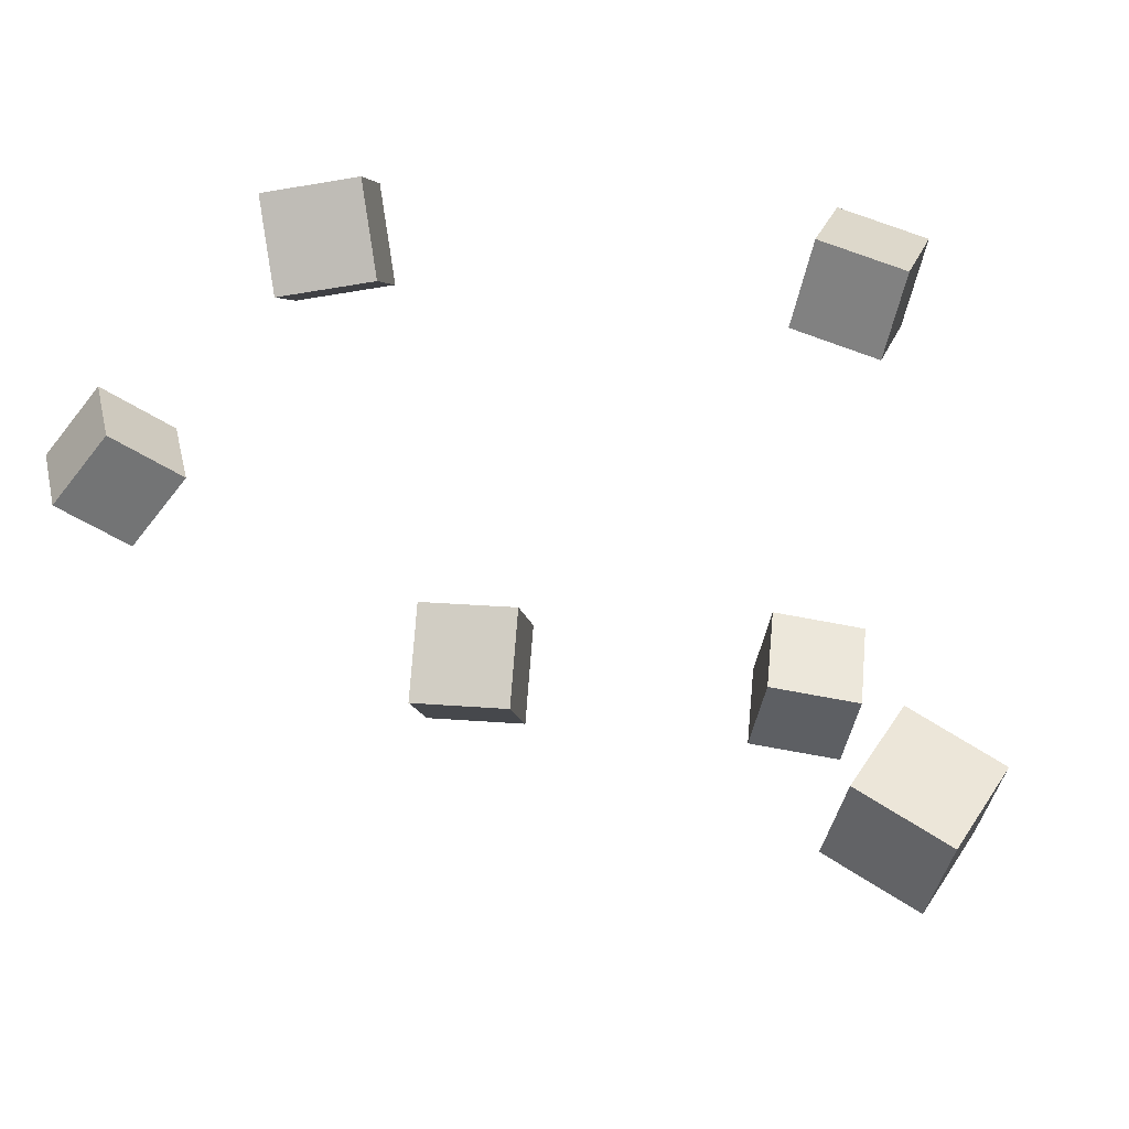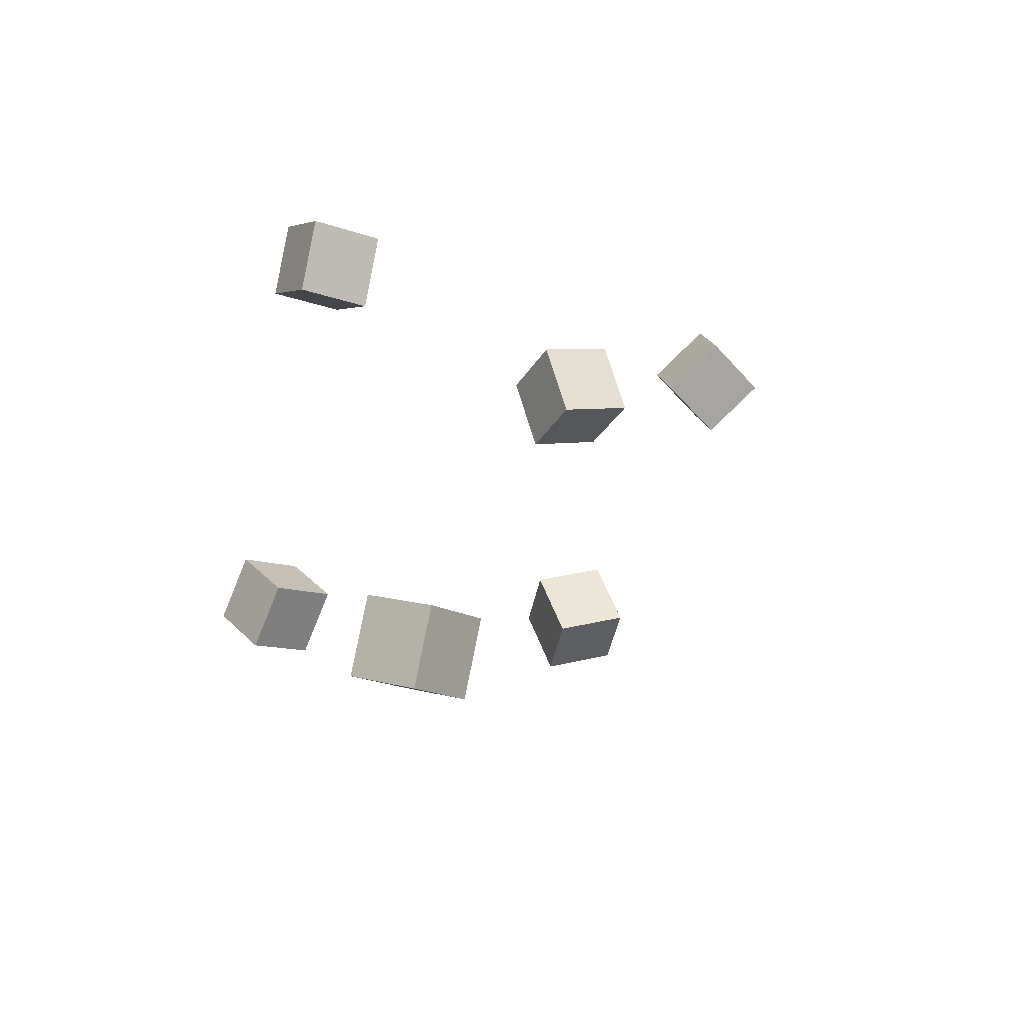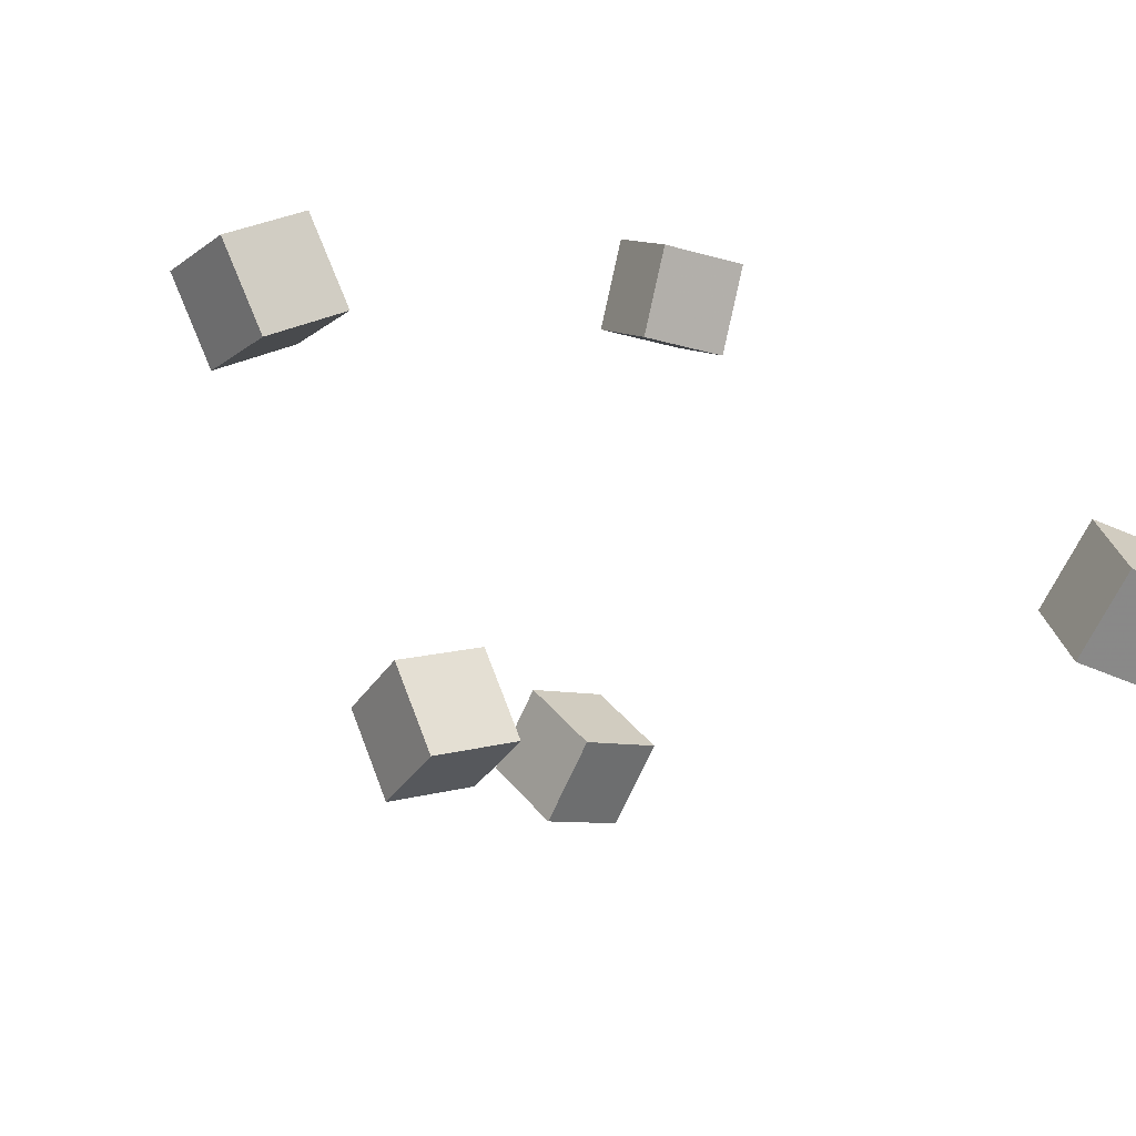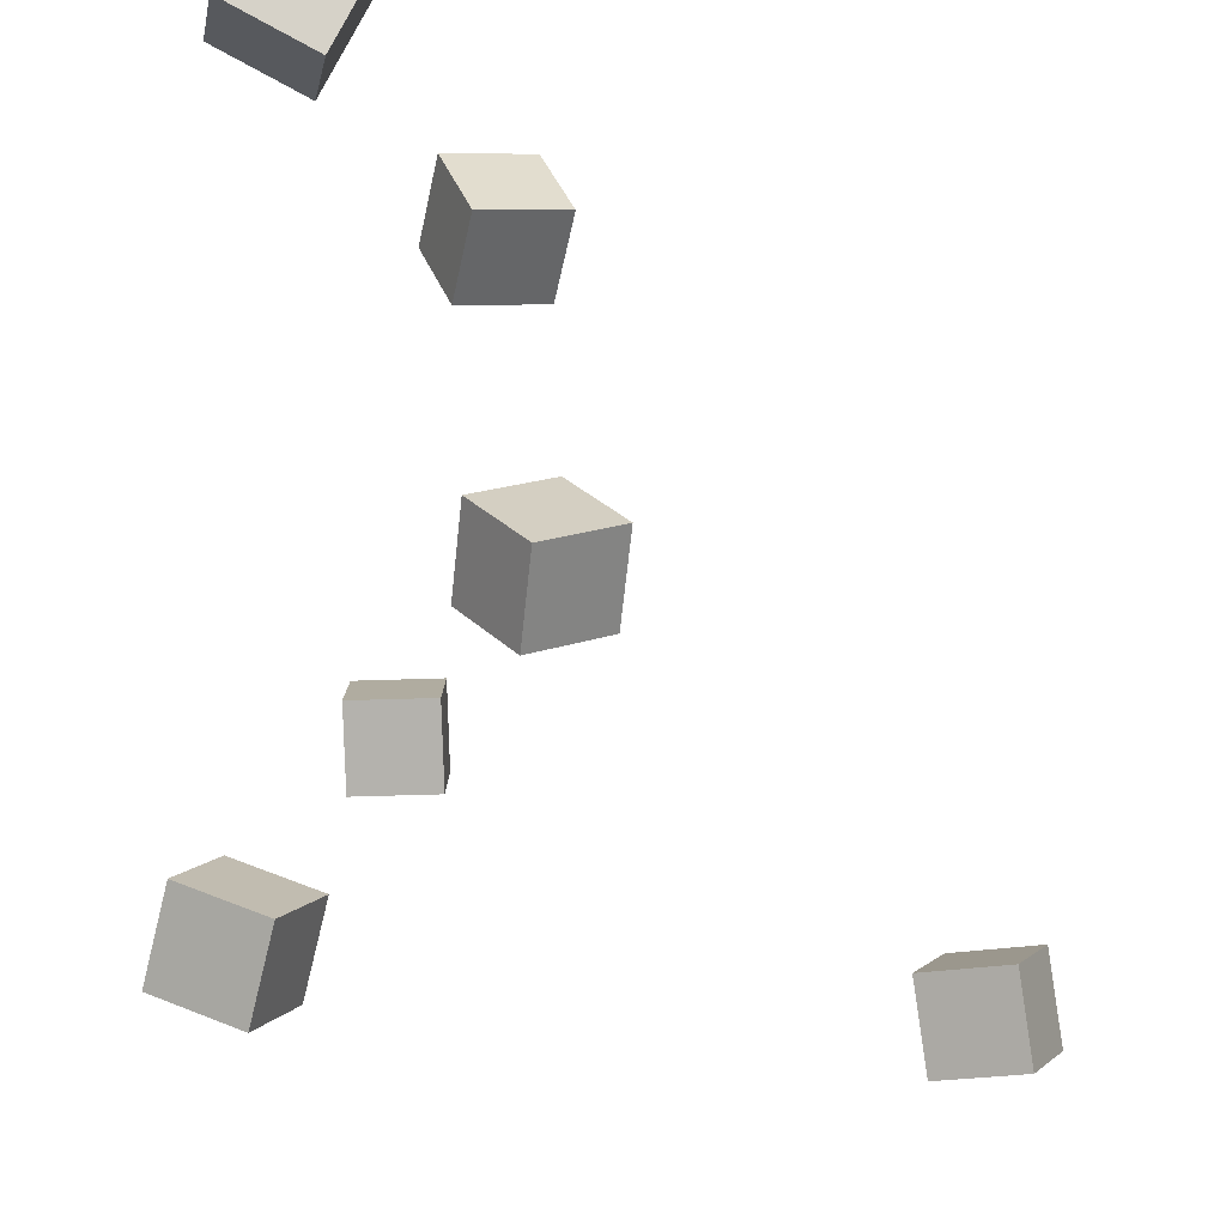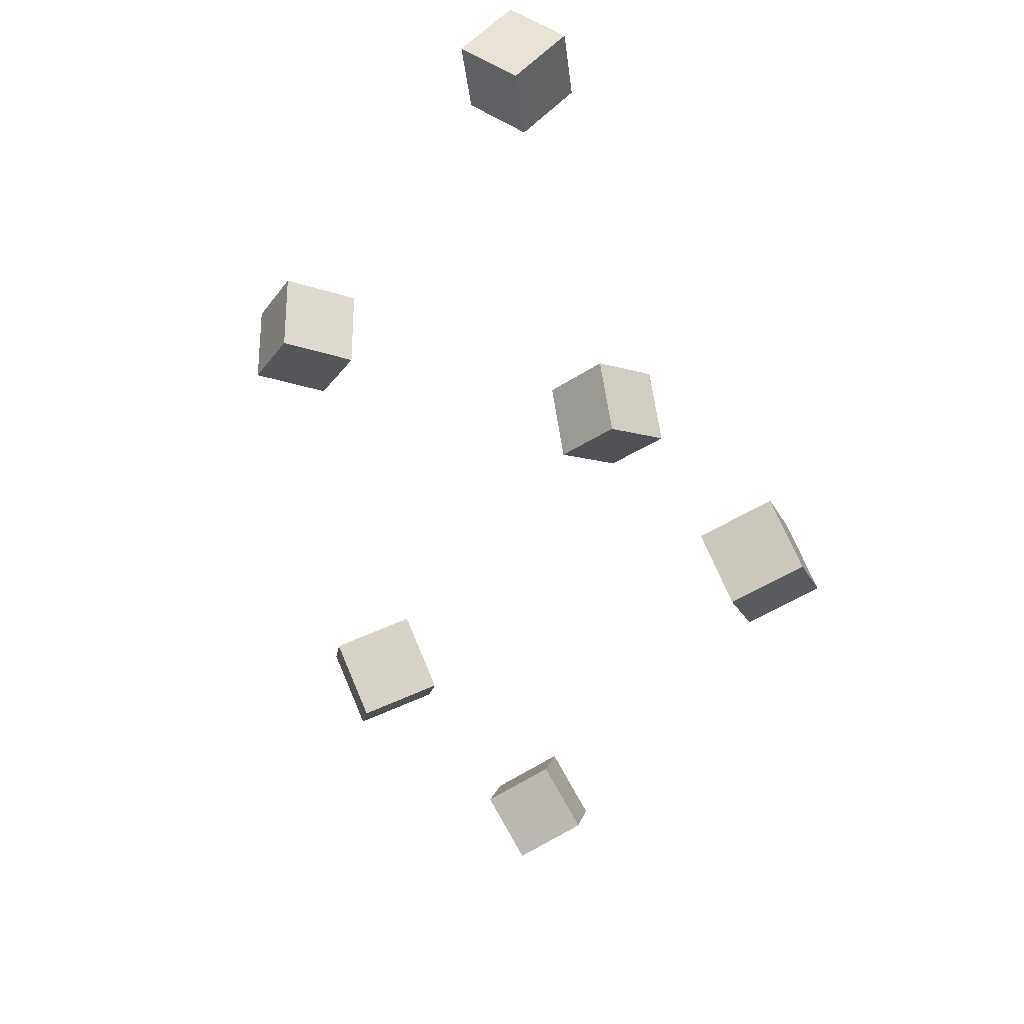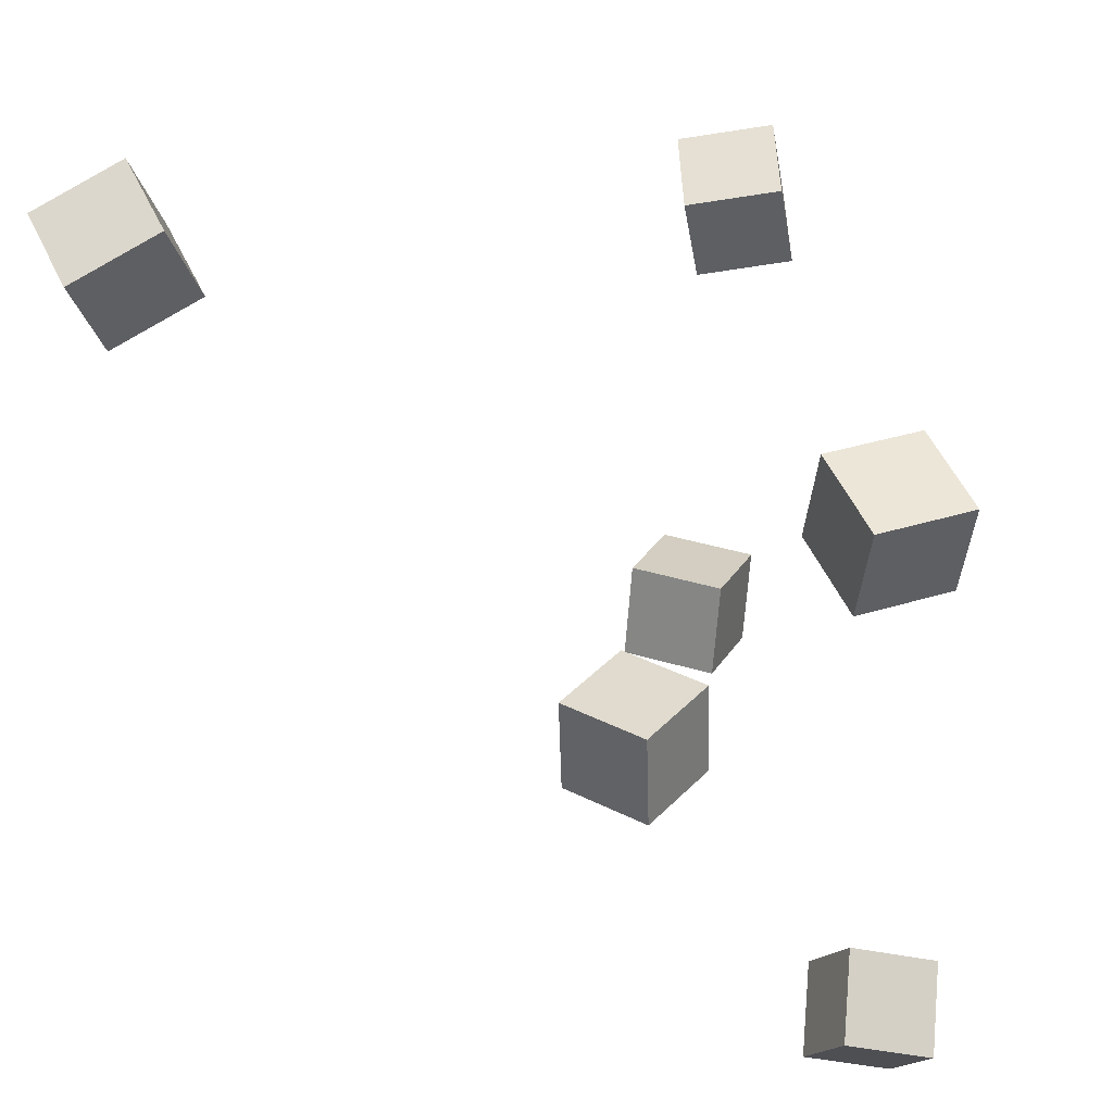
<metadata>
{"format":"obj","ext":"obj","renderer":"f3d","projection":"perspective","resolution":1024,"background":"white","views":[{"elev":25.5,"azim":-20.1,"up":"+Z"},{"elev":-66.5,"azim":168.6,"up":"+Y"},{"elev":9.3,"azim":-64.2,"up":"+Z"},{"elev":-65.7,"azim":-125.3,"up":"+Z"},{"elev":41.4,"azim":78.7,"up":"+Y"},{"elev":-54.8,"azim":62.5,"up":"+Z"}]}
</metadata>
<code>
v -0.2632 0.2416 -0.0477
v -0.2323 0.2304 -0.004928
v -0.2553 0.2943 -0.03959
v -0.2245 0.2832 0.003176
v -0.2196 0.24 -0.0796
v -0.1887 0.2289 -0.03683
v -0.2117 0.2927 -0.0715
v -0.1808 0.2816 -0.02873
f 1.0 7.0 5.0
f 1.0 3.0 7.0
f 1.0 4.0 3.0
f 1.0 2.0 4.0
f 3.0 8.0 7.0
f 3.0 4.0 8.0
f 5.0 7.0 8.0
f 5.0 8.0 6.0
f 1.0 5.0 6.0
f 1.0 6.0 2.0
f 2.0 6.0 8.0
f 2.0 8.0 4.0
v -0.1482 0.1261 0.1014
v -0.171 0.08235 0.1218
v -0.1484 0.1486 0.1498
v -0.1712 0.1049 0.1701
v -0.09992 0.1054 0.1113
v -0.1227 0.06172 0.1316
v -0.1001 0.128 0.1596
v -0.123 0.08428 0.1799
f 9.0 15.0 13.0
f 9.0 11.0 15.0
f 9.0 12.0 11.0
f 9.0 10.0 12.0
f 11.0 16.0 15.0
f 11.0 12.0 16.0
f 13.0 15.0 16.0
f 13.0 16.0 14.0
f 9.0 13.0 14.0
f 9.0 14.0 10.0
f 10.0 14.0 16.0
f 10.0 16.0 12.0
v -0.07802 -0.008973 -0.08602
v -0.06315 0.0192 -0.04265
v -0.125 0.01725 -0.08694
v -0.1101 0.04543 -0.04357
v -0.05643 0.02859 -0.1178
v -0.04155 0.05677 -0.07446
v -0.1034 0.05482 -0.1188
v -0.08854 0.08299 -0.07538
f 17.0 23.0 21.0
f 17.0 19.0 23.0
f 17.0 20.0 19.0
f 17.0 18.0 20.0
f 19.0 24.0 23.0
f 19.0 20.0 24.0
f 21.0 23.0 24.0
f 21.0 24.0 22.0
f 17.0 21.0 22.0
f 17.0 22.0 18.0
f 18.0 22.0 24.0
f 18.0 24.0 20.0
v 0.07467 -0.006847 0.105
v 0.08442 -0.01436 0.1542
v 0.1049 0.03307 0.1051
v 0.1146 0.02556 0.1543
v 0.1134 -0.03612 0.09287
v 0.1231 -0.04363 0.142
v 0.1436 0.003802 0.09298
v 0.1534 -0.003707 0.1421
f 25.0 31.0 29.0
f 25.0 27.0 31.0
f 25.0 28.0 27.0
f 25.0 26.0 28.0
f 27.0 32.0 31.0
f 27.0 28.0 32.0
f 29.0 31.0 32.0
f 29.0 32.0 30.0
f 25.0 29.0 30.0
f 25.0 30.0 26.0
f 26.0 30.0 32.0
f 26.0 32.0 28.0
v 0.1353 0.0375 -0.1809
v 0.08641 0.0565 -0.1709
v 0.1569 0.08156 -0.159
v 0.108 0.1006 -0.1491
v 0.1357 0.01365 -0.1331
v 0.08683 0.03265 -0.1232
v 0.1573 0.05771 -0.1113
v 0.1084 0.07671 -0.1014
f 33.0 39.0 37.0
f 33.0 35.0 39.0
f 33.0 36.0 35.0
f 33.0 34.0 36.0
f 35.0 40.0 39.0
f 35.0 36.0 40.0
f 37.0 39.0 40.0
f 37.0 40.0 38.0
f 33.0 37.0 38.0
f 33.0 38.0 34.0
f 34.0 38.0 40.0
f 34.0 40.0 36.0
v 0.009361 -0.3149 -0.0517
v 0.01072 -0.3407 -0.00463
v -0.02606 -0.2803 -0.03172
v -0.0247 -0.3061 0.01535
v 0.04951 -0.2831 -0.03545
v 0.05087 -0.3089 0.01161
v 0.01409 -0.2485 -0.01547
v 0.01545 -0.2743 0.0316
f 41.0 47.0 45.0
f 41.0 43.0 47.0
f 41.0 44.0 43.0
f 41.0 42.0 44.0
f 43.0 48.0 47.0
f 43.0 44.0 48.0
f 45.0 47.0 48.0
f 45.0 48.0 46.0
f 41.0 45.0 46.0
f 41.0 46.0 42.0
f 42.0 46.0 48.0
f 42.0 48.0 44.0

</code>
